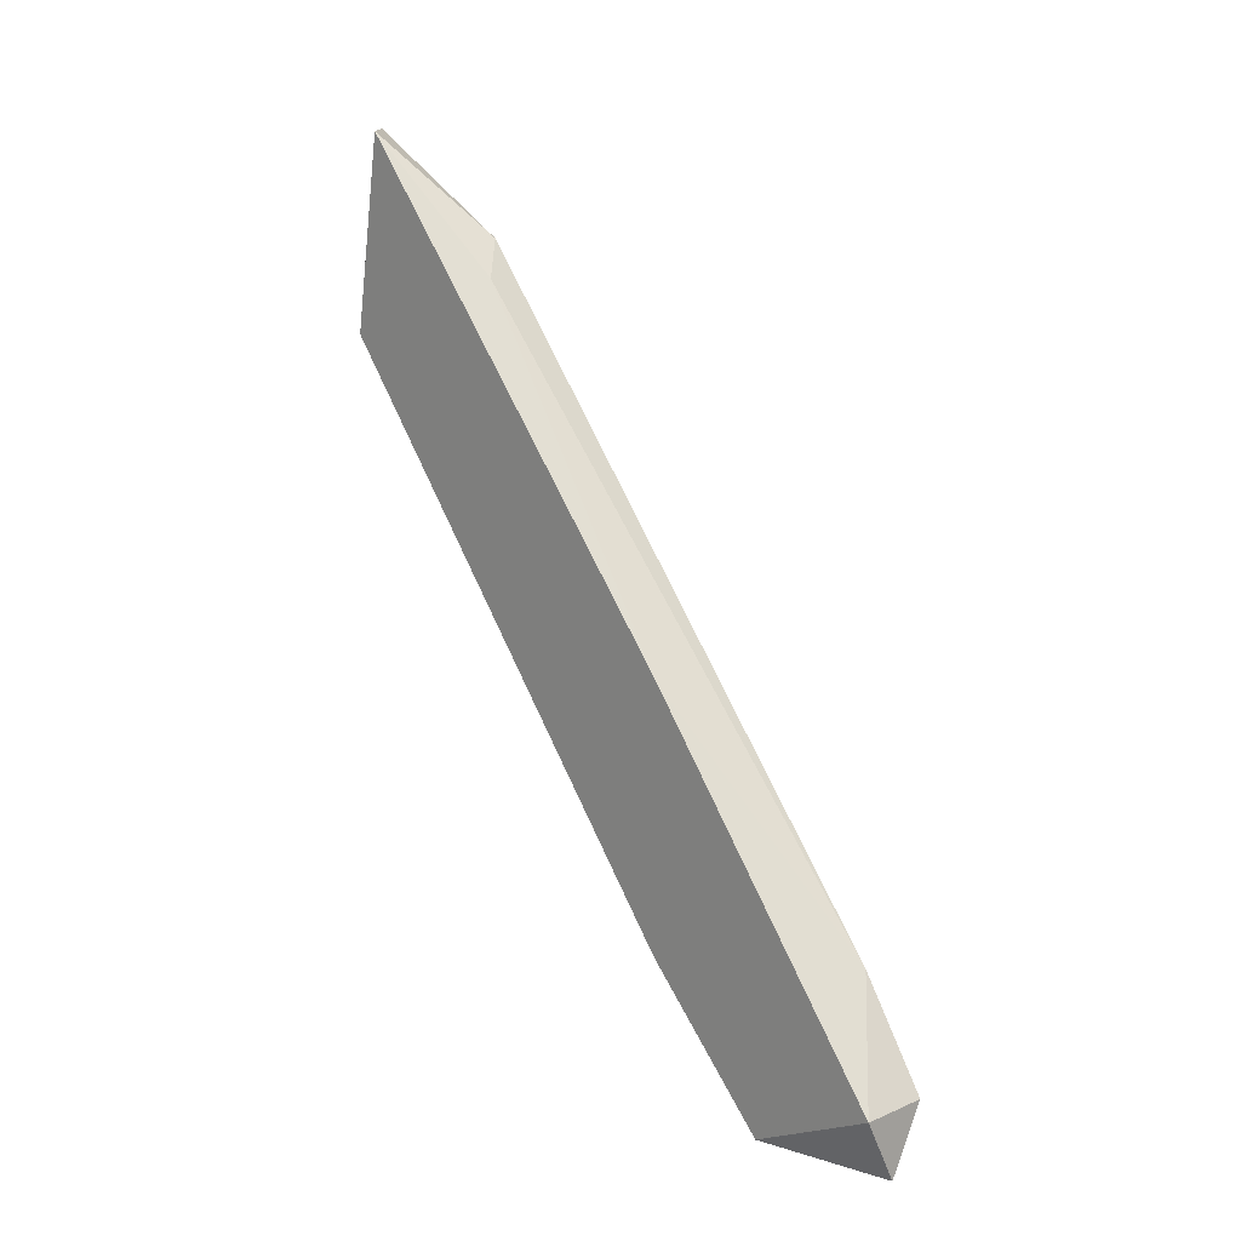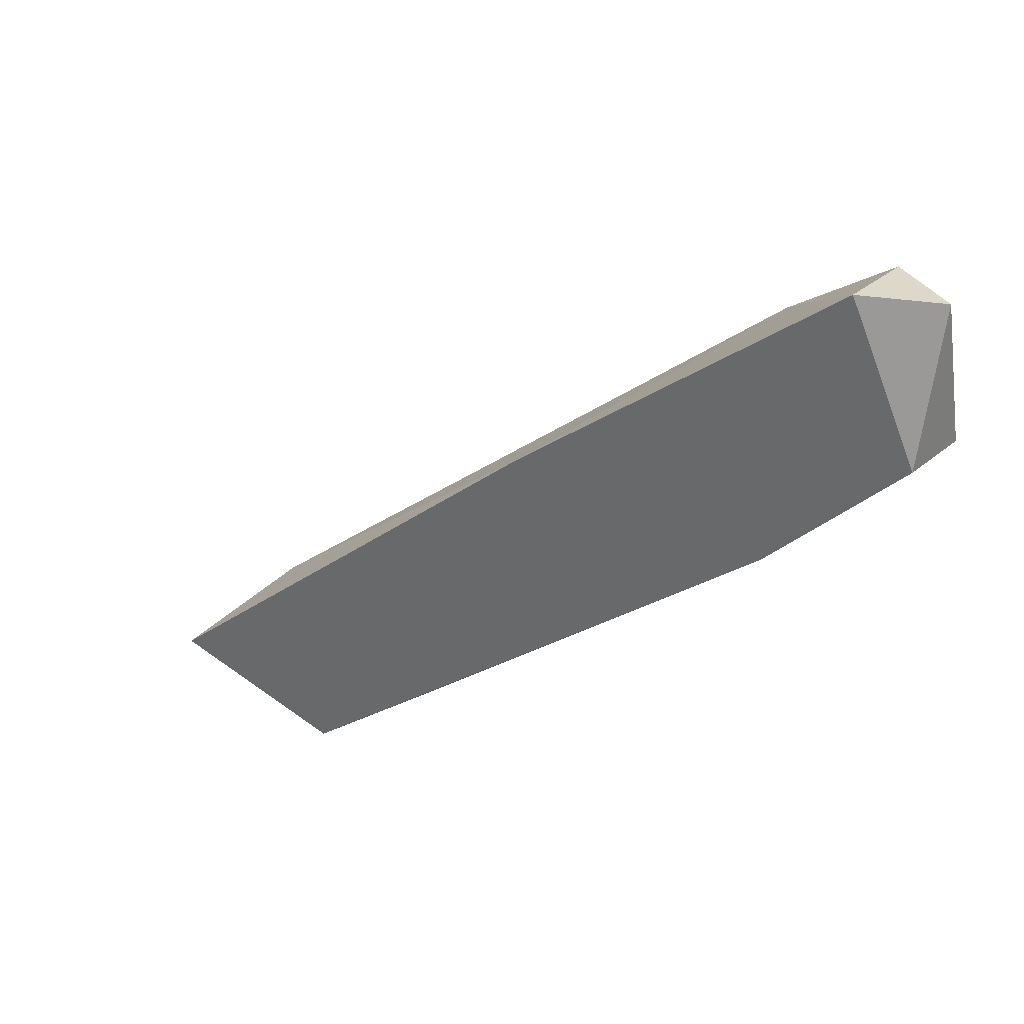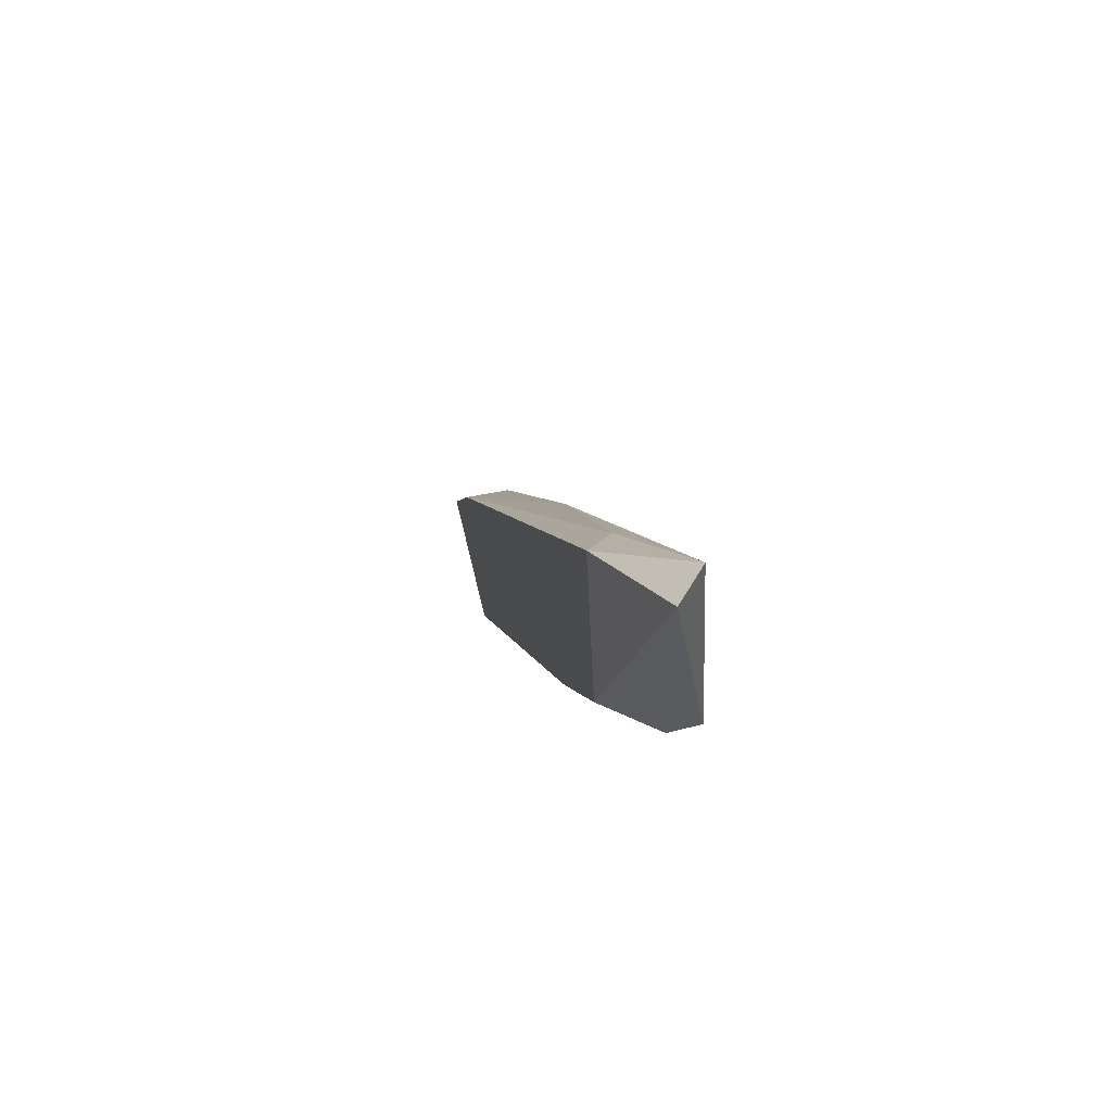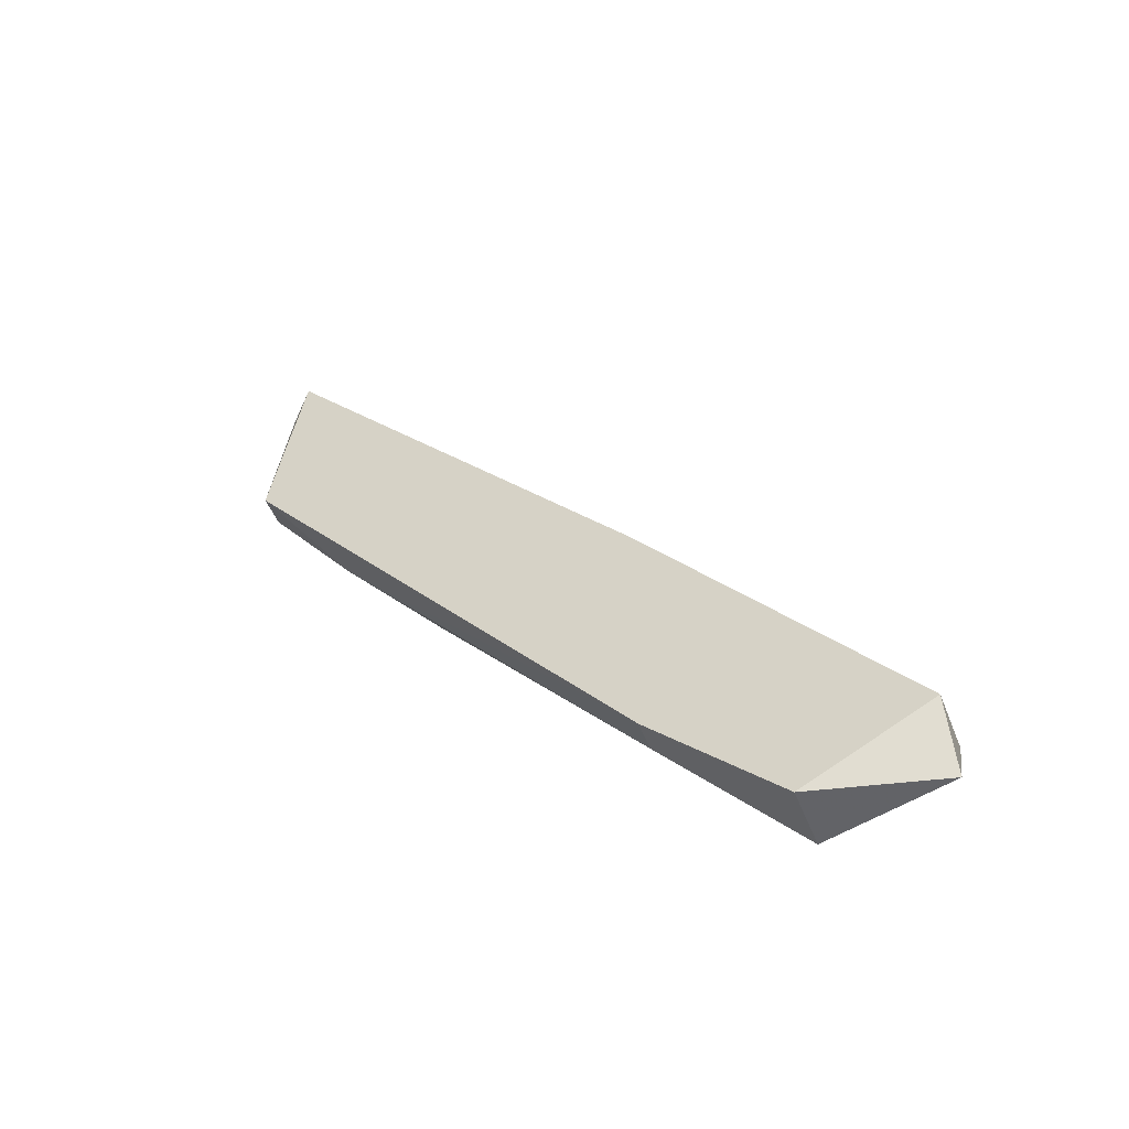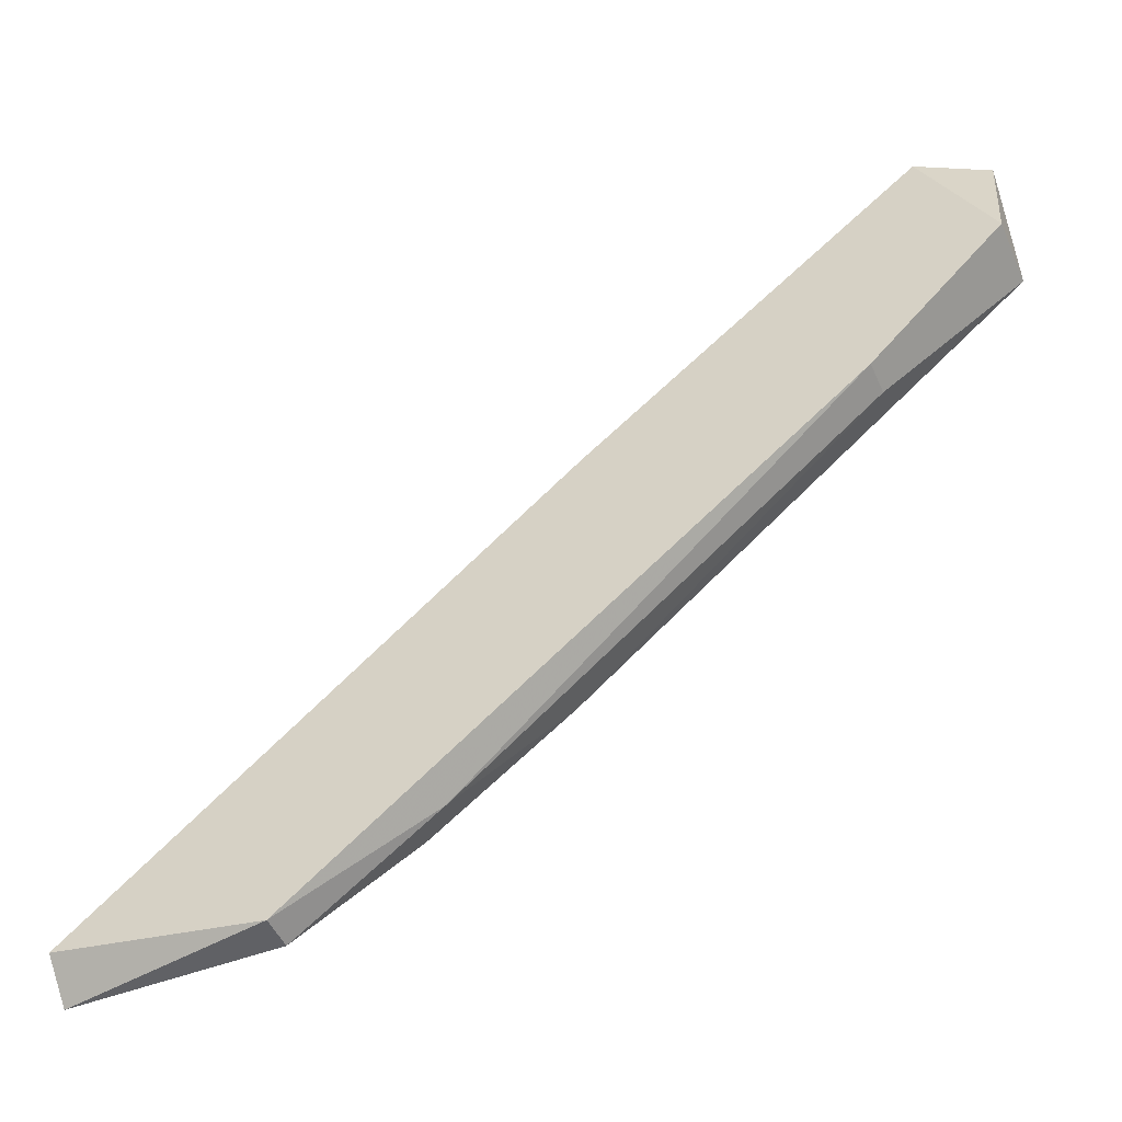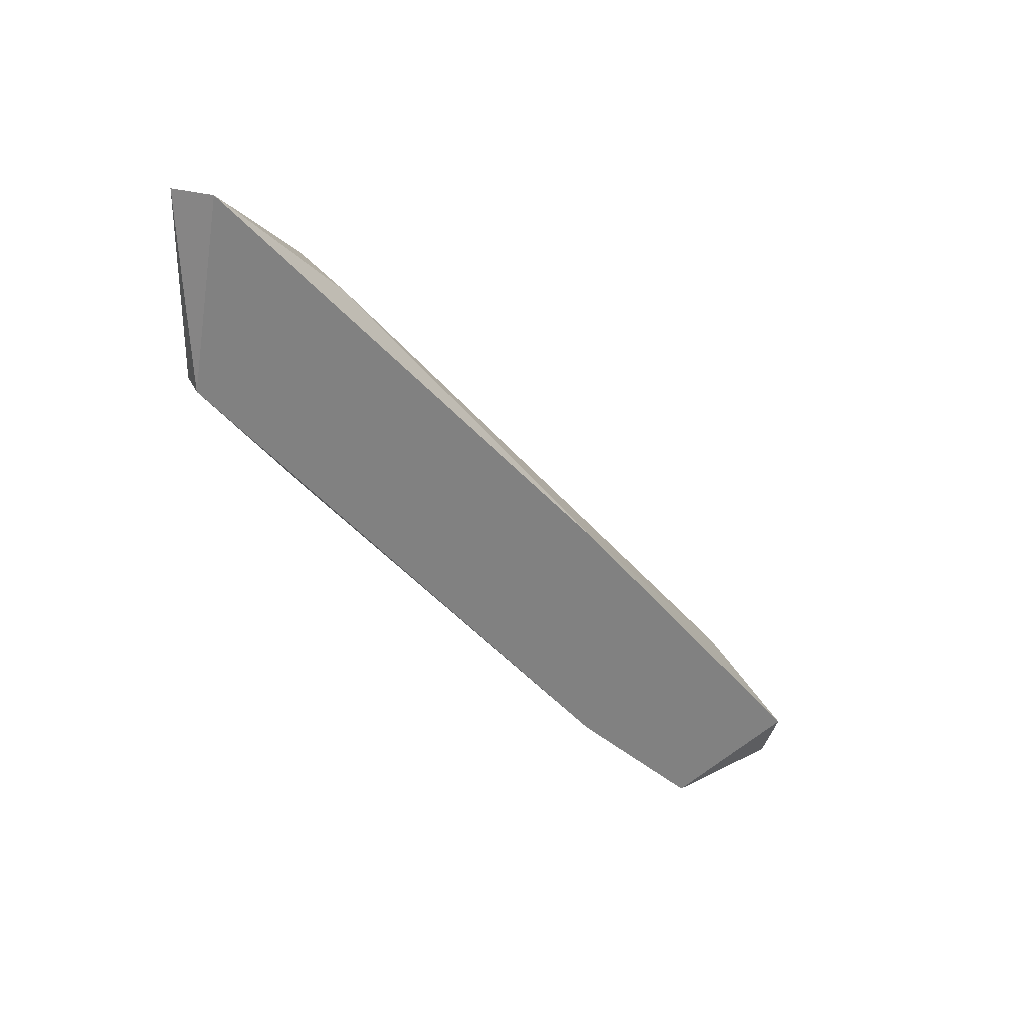
<metadata>
{"format":"obj","ext":"obj","renderer":"f3d","projection":"perspective","resolution":1024,"background":"white","views":[{"elev":14.7,"azim":-42.2,"up":"+Y"},{"elev":31.0,"azim":-50.5,"up":"+Z"},{"elev":56.2,"azim":164.5,"up":"+Y"},{"elev":-50.9,"azim":-68.7,"up":"+Y"},{"elev":-48.7,"azim":-66.7,"up":"+Z"},{"elev":30.3,"azim":-112.4,"up":"+Y"}]}
</metadata>
<code>
v -0.009559 -0.005358 0.04245
v -0.009559 -0.001192 0.05079
v -0.009559 0.005057 0.04661
v -0.009559 0.02171 0.01955
v -0.009559 0.04254 0.01539
v -0.009559 0.03004 0.0133
v -0.01164 -0.005358 0.05079
v -0.01164 0.02795 0.0133
v -0.01164 0.04879 0.007046
v -0.01164 0.002974 0.03413
v -0.01164 0.04045 0.01747
v -0.01164 0.03628 0.007046
v -0.01372 0.01964 0.03413
v -0.01372 -0.001192 0.05079
v -0.01372 -0.005352 0.04246
v -0.01372 0.04879 0.009131
v -0.01372 0.002974 0.03413
v -0.01372 0.03628 0.007046
f 17 18 8
f 2 3 14
f 18 14 16
f 3 2 4
f 14 18 15
f 3 4 5
f 4 2 1
f 4 1 10
f 18 16 9
f 16 5 9
f 12 18 9
f 3 5 11
f 5 16 11
f 2 14 7
f 14 15 7
f 1 2 7
f 15 1 7
f 5 4 6
f 9 5 6
f 12 9 6
f 14 3 13
f 16 14 13
f 3 11 13
f 11 16 13
f 15 18 17
f 1 15 17
f 10 1 17
f 10 17 8
f 18 12 8
f 4 10 8
f 6 4 8
f 12 6 8

</code>
